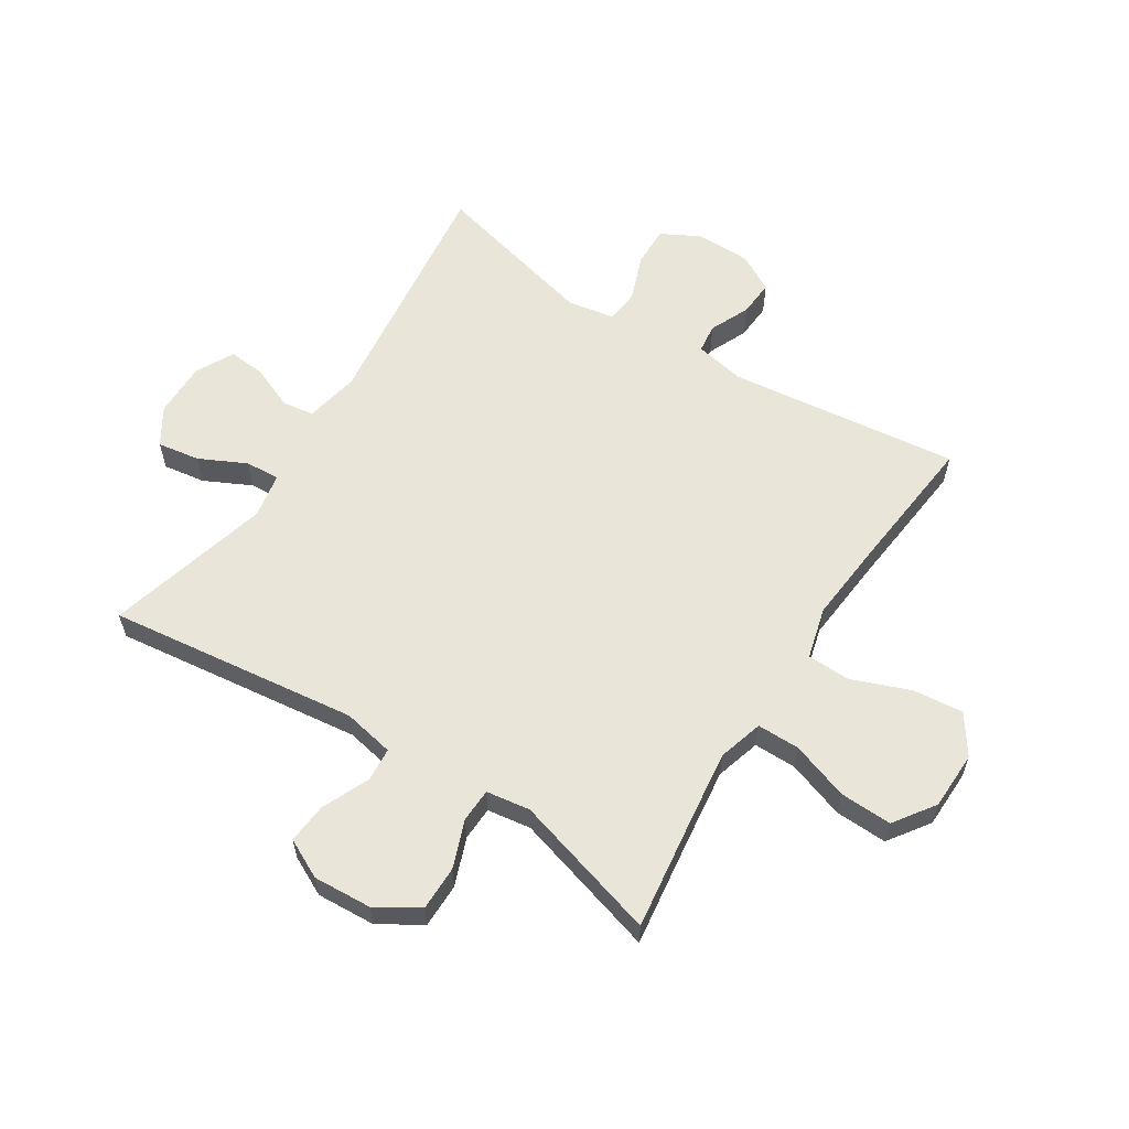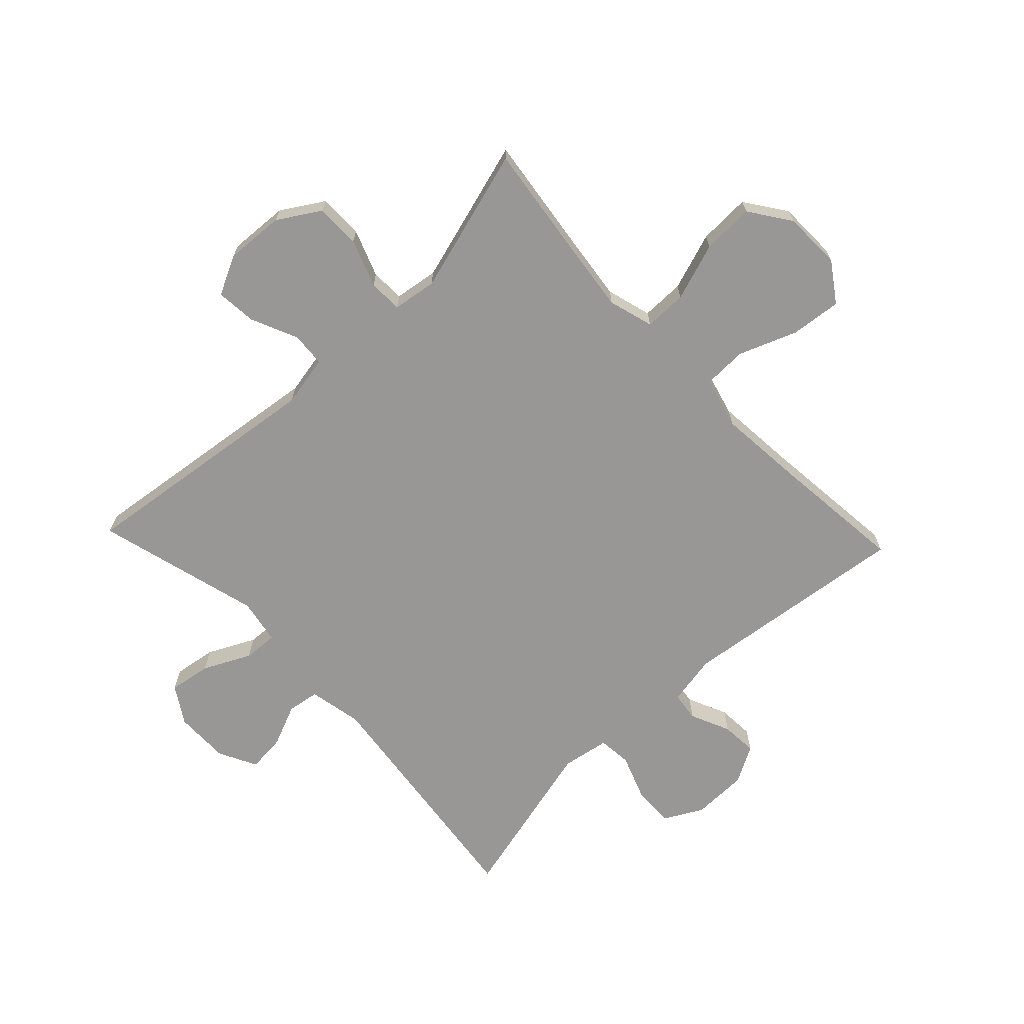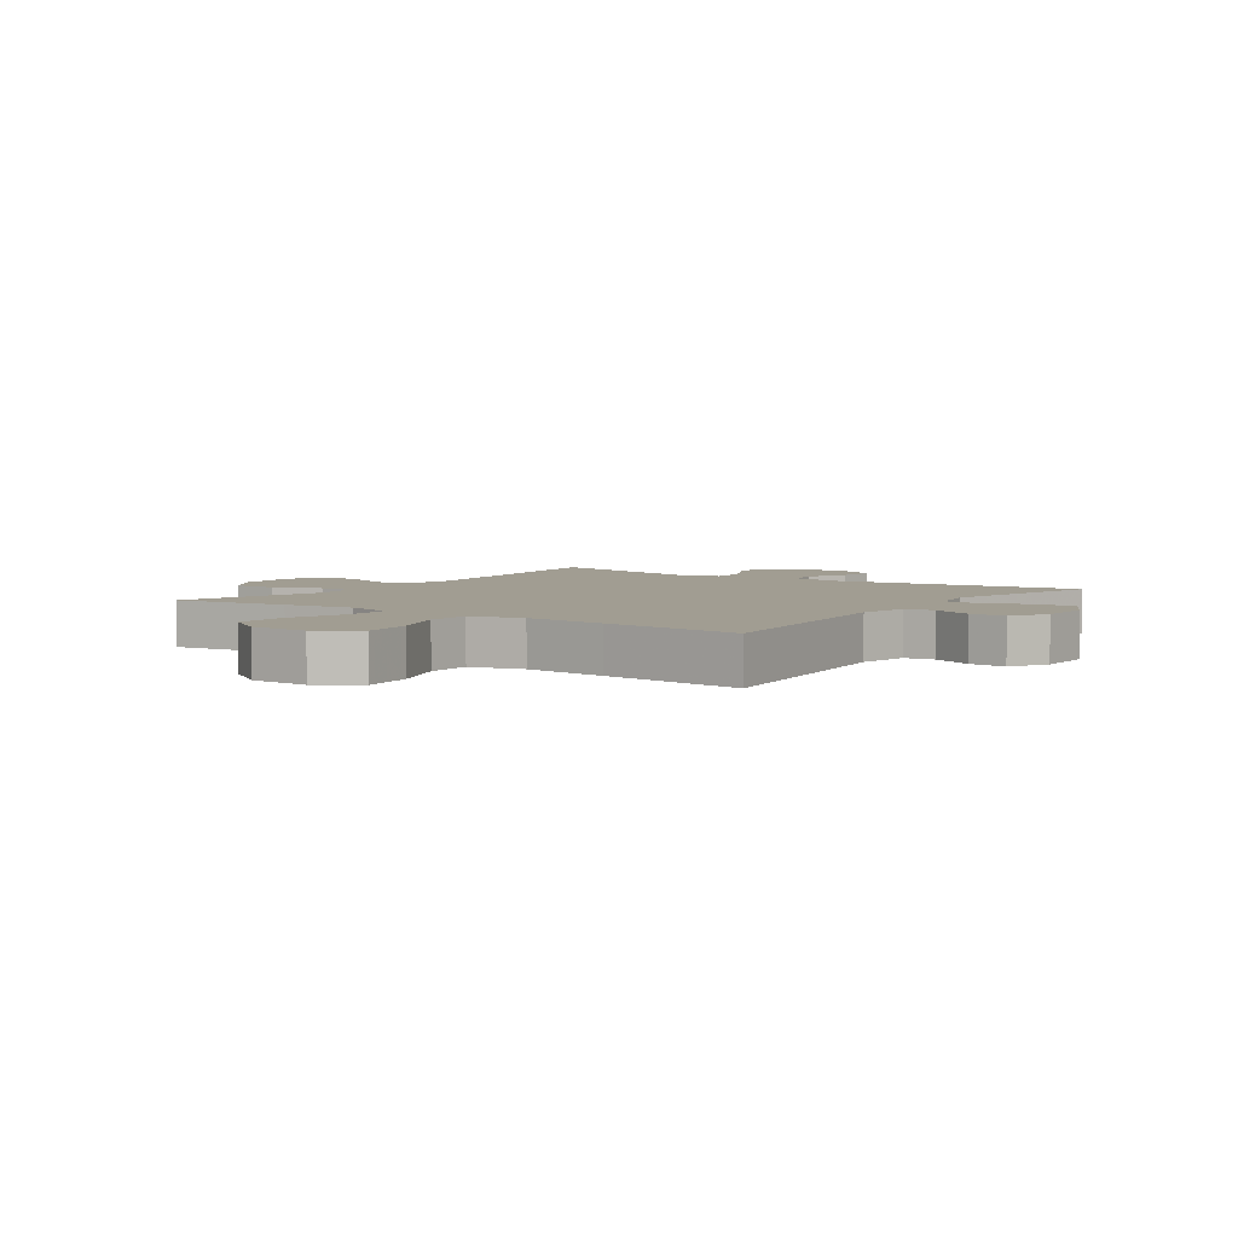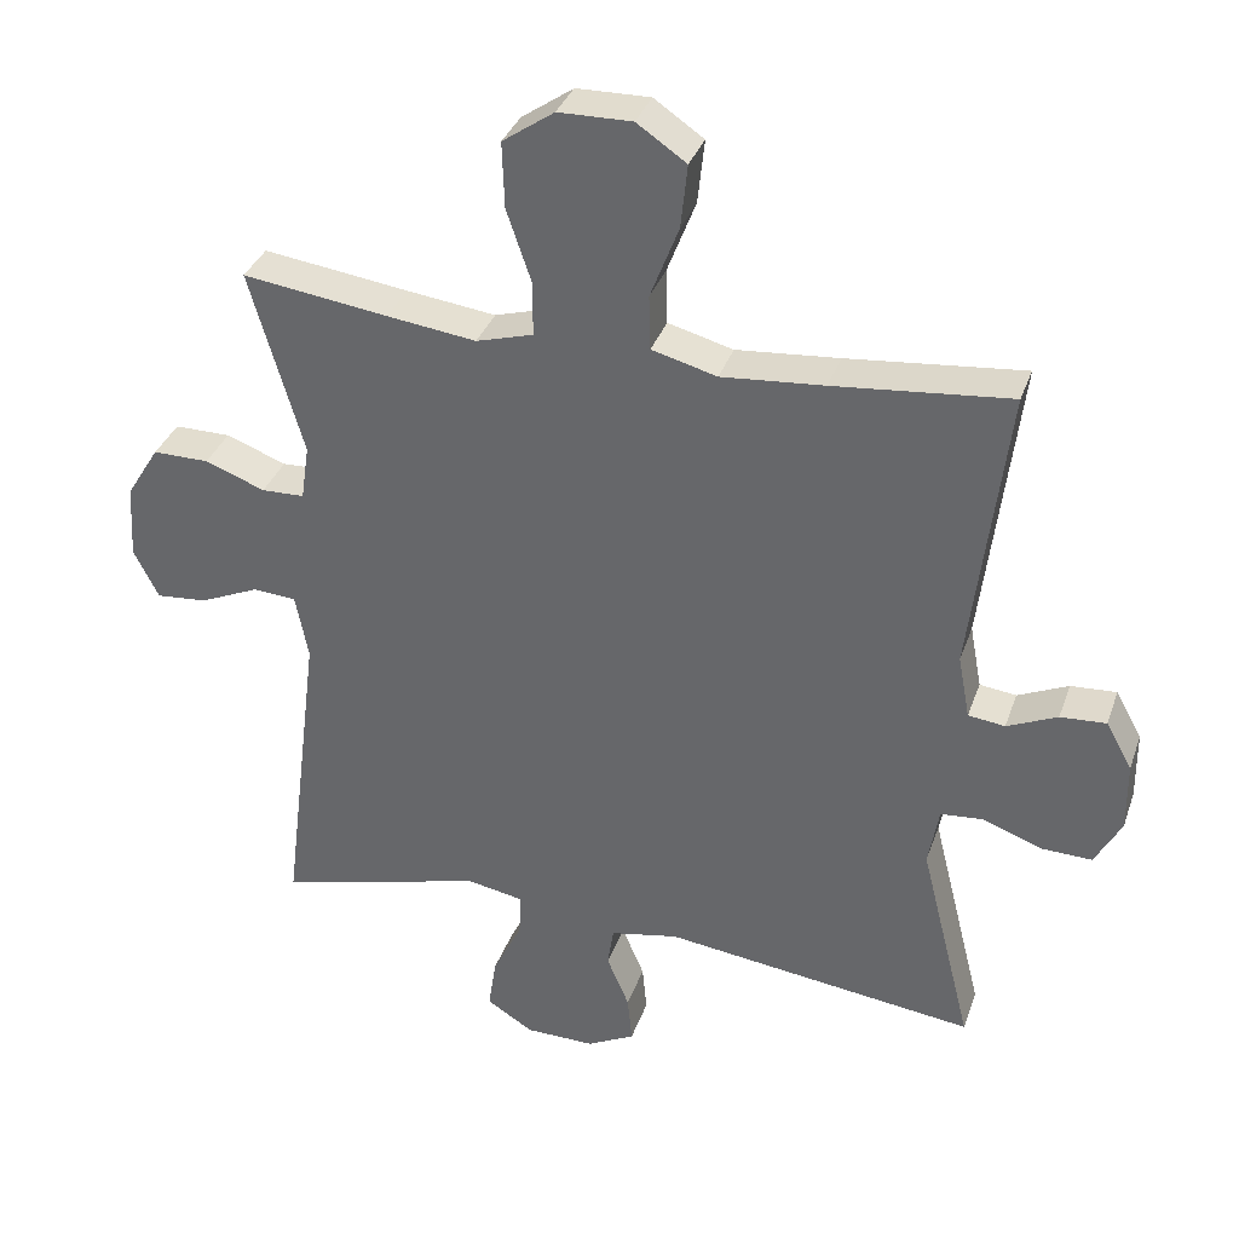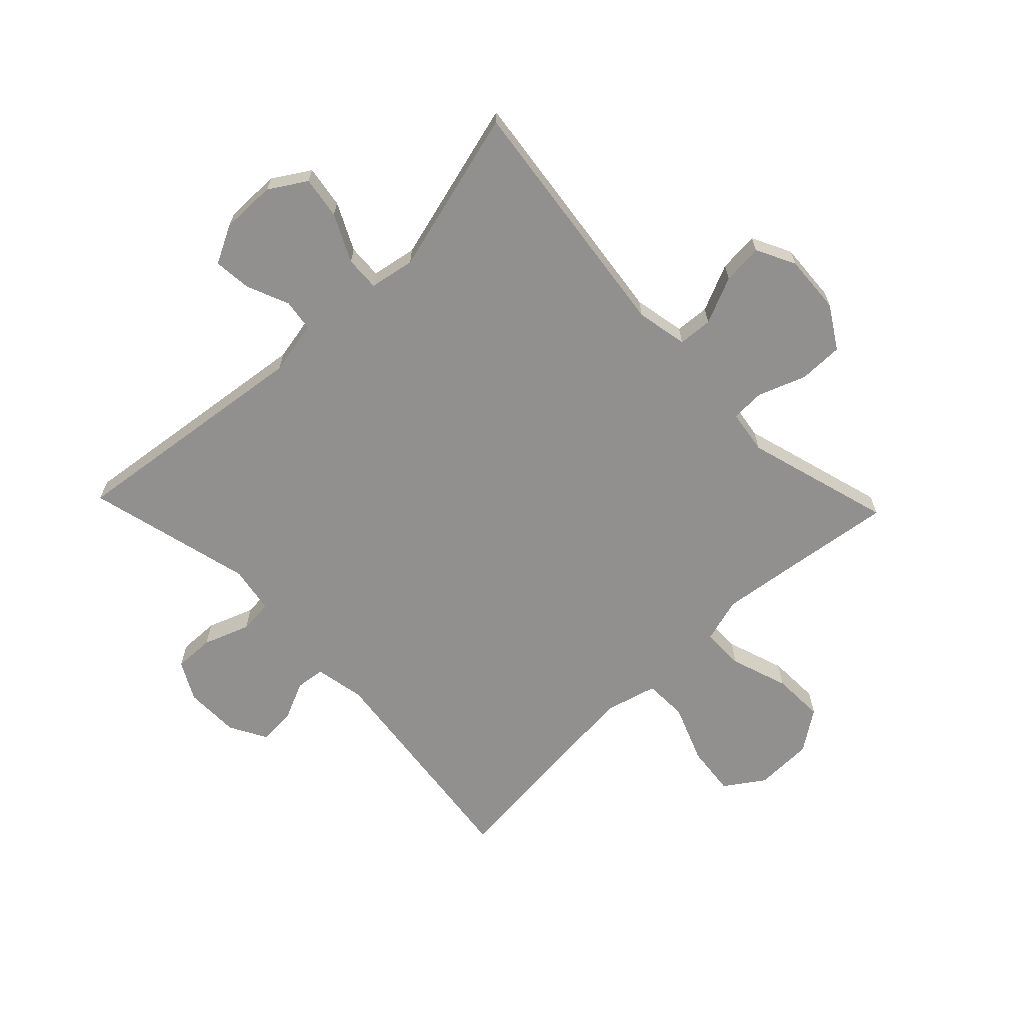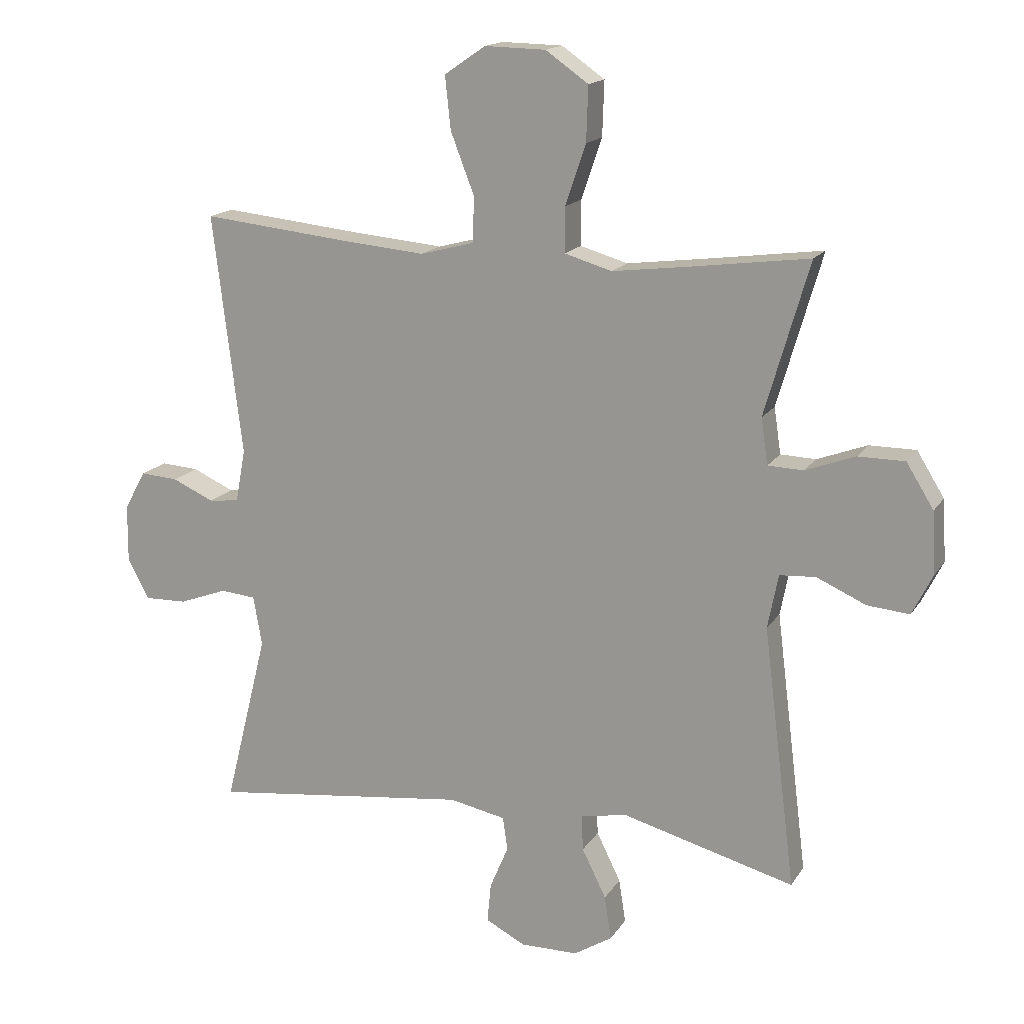
<metadata>
{"format":"obj","ext":"obj","renderer":"f3d","projection":"perspective","resolution":1024,"background":"white","views":[{"elev":59.7,"azim":-57.4,"up":"+Y"},{"elev":-68.2,"azim":-46.5,"up":"+Y"},{"elev":4.6,"azim":35.2,"up":"+Y"},{"elev":34.8,"azim":18.0,"up":"+Z"},{"elev":-65.7,"azim":-136.2,"up":"+Y"},{"elev":16.3,"azim":-157.9,"up":"+Z"}]}
</metadata>
<code>
v -0.5 0.07 0.5
v -0.306 0.07 0.474
v -0.187 0.07 0.459
v -0.111 0.07 0.481
v -0.111 0.07 0.553
v -0.144 0.07 0.65
v -0.147 0.07 0.738
v -0.078 0.07 0.786
v 0.02 0.07 0.788
v 0.086 0.07 0.743
v 0.077 0.07 0.658
v 0.039 0.07 0.56
v 0.041 0.07 0.487
v 0.128 0.07 0.464
v 0.265 0.07 0.476
v 0.5 0.07 0.5
v 0.453 0.07 0.112
v 0.469 0.07 0.027
v 0.518 0.07 0.021
v 0.585 0.07 0.051
v 0.646 0.07 0.055
v 0.681 0.07 -0.008
v 0.682 0.07 -0.101
v 0.647 0.07 -0.166
v 0.579 0.07 -0.164
v 0.501 0.07 -0.135
v 0.444 0.07 -0.14
v 0.43 0.07 -0.22
v 0.5 0.07 -0.5
v 0.083 0.07 -0.448
v -0.008 0.07 -0.466
v -0.016 0.07 -0.52
v 0.014 0.07 -0.591
v 0.02 0.07 -0.655
v -0.044 0.07 -0.688
v -0.137 0.07 -0.687
v -0.199 0.07 -0.648
v -0.188 0.07 -0.577
v -0.149 0.07 -0.498
v -0.146 0.07 -0.44
v -0.222 0.07 -0.426
v -0.5 0.07 -0.5
v -0.447 0.07 -0.078
v -0.464 0.07 0.009
v -0.522 0.07 0.013
v -0.601 0.07 -0.022
v -0.669 0.07 -0.028
v -0.702 0.07 0.038
v -0.696 0.07 0.137
v -0.652 0.07 0.208
v -0.577 0.07 0.208
v -0.497 0.07 0.178
v -0.44 0.07 0.18
v -0.429 0.07 0.254
v -0.5 0 0.5
v -0.306 0 0.474
v -0.187 0 0.459
v -0.111 0 0.481
v -0.111 0 0.553
v -0.144 0 0.65
v -0.147 0 0.738
v -0.078 0 0.786
v 0.02 0 0.788
v 0.086 0 0.743
v 0.077 0 0.658
v 0.039 0 0.56
v 0.041 0 0.487
v 0.128 0 0.464
v 0.265 0 0.476
v 0.5 0 0.5
v 0.453 0 0.112
v 0.469 0 0.027
v 0.518 0 0.021
v 0.585 0 0.051
v 0.646 0 0.055
v 0.681 0 -0.008
v 0.682 0 -0.101
v 0.647 0 -0.166
v 0.579 0 -0.164
v 0.501 0 -0.135
v 0.444 0 -0.14
v 0.43 0 -0.22
v 0.5 0 -0.5
v 0.083 0 -0.448
v -0.008 0 -0.466
v -0.016 0 -0.52
v 0.014 0 -0.591
v 0.02 0 -0.655
v -0.044 0 -0.688
v -0.137 0 -0.687
v -0.199 0 -0.648
v -0.188 0 -0.577
v -0.149 0 -0.498
v -0.146 0 -0.44
v -0.222 0 -0.426
v -0.5 0 -0.5
v -0.447 0 -0.078
v -0.464 0 0.009
v -0.522 0 0.013
v -0.601 0 -0.022
v -0.669 0 -0.028
v -0.702 0 0.038
v -0.696 0 0.137
v -0.652 0 0.208
v -0.577 0 0.208
v -0.497 0 0.178
v -0.44 0 0.18
v -0.429 0 0.254
f 49 50 51 52
f 49 52 53
f 48 49 53
f 45 46 47 48
f 44 45 48 53
f 43 44 53 54
f 41 42 43
f 40 41 43 54
f 36 37 38 39
f 36 39 40
f 35 36 40
f 32 33 34 35
f 31 32 35 40
f 30 31 40 54
f 28 29 30 54
f 23 24 25 26
f 23 26 27
f 22 23 27
f 19 20 21 22
f 18 19 22 27
f 17 18 27 28
f 15 16 17
f 14 15 17 28
f 9 10 11 12
f 9 12 13
f 8 9 13
f 5 6 7 8
f 4 5 8 13
f 3 4 13 14
f 28 54 1 2
f 3 14 28
f 2 3 28
f 106 105 104 103
f 107 106 103
f 107 103 102
f 102 101 100 99
f 107 102 99 98
f 108 107 98 97
f 97 96 95
f 108 97 95 94
f 93 92 91 90
f 94 93 90
f 94 90 89
f 89 88 87 86
f 94 89 86 85
f 108 94 85 84
f 108 84 83 82
f 80 79 78 77
f 81 80 77
f 81 77 76
f 76 75 74 73
f 81 76 73 72
f 82 81 72 71
f 71 70 69
f 82 71 69 68
f 66 65 64 63
f 67 66 63
f 67 63 62
f 62 61 60 59
f 67 62 59 58
f 68 67 58 57
f 56 55 108 82
f 82 68 57
f 82 57 56
f 1 55 56 2
f 2 56 57 3
f 3 57 58 4
f 4 58 59 5
f 5 59 60 6
f 6 60 61 7
f 7 61 62 8
f 8 62 63 9
f 9 63 64 10
f 10 64 65 11
f 11 65 66 12
f 12 66 67 13
f 13 67 68 14
f 14 68 69 15
f 15 69 70 16
f 16 70 71 17
f 17 71 72 18
f 18 72 73 19
f 19 73 74 20
f 20 74 75 21
f 21 75 76 22
f 22 76 77 23
f 23 77 78 24
f 24 78 79 25
f 25 79 80 26
f 26 80 81 27
f 27 81 82 28
f 28 82 83 29
f 29 83 84 30
f 30 84 85 31
f 31 85 86 32
f 32 86 87 33
f 33 87 88 34
f 34 88 89 35
f 35 89 90 36
f 36 90 91 37
f 37 91 92 38
f 38 92 93 39
f 39 93 94 40
f 40 94 95 41
f 41 95 96 42
f 42 96 97 43
f 43 97 98 44
f 44 98 99 45
f 45 99 100 46
f 46 100 101 47
f 47 101 102 48
f 48 102 103 49
f 49 103 104 50
f 50 104 105 51
f 51 105 106 52
f 52 106 107 53
f 53 107 108 54
f 54 108 55 1

</code>
